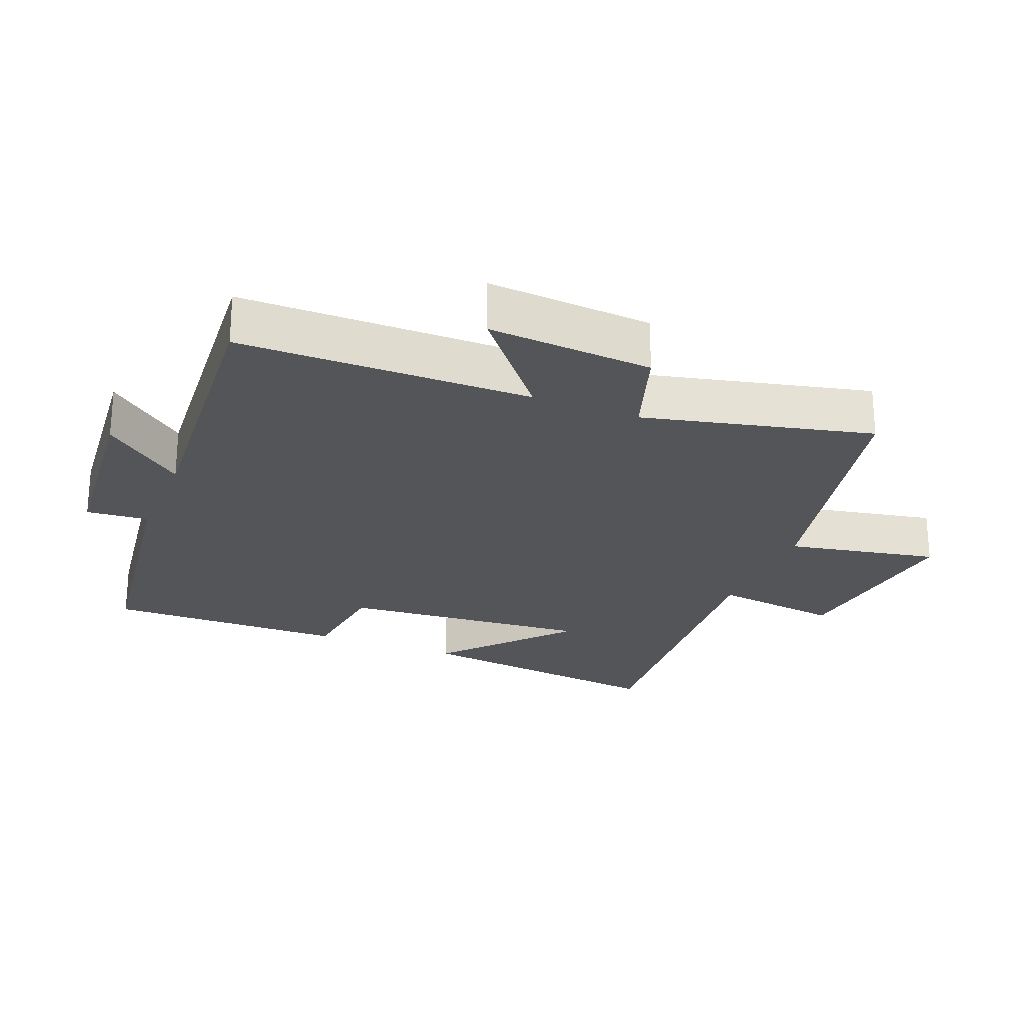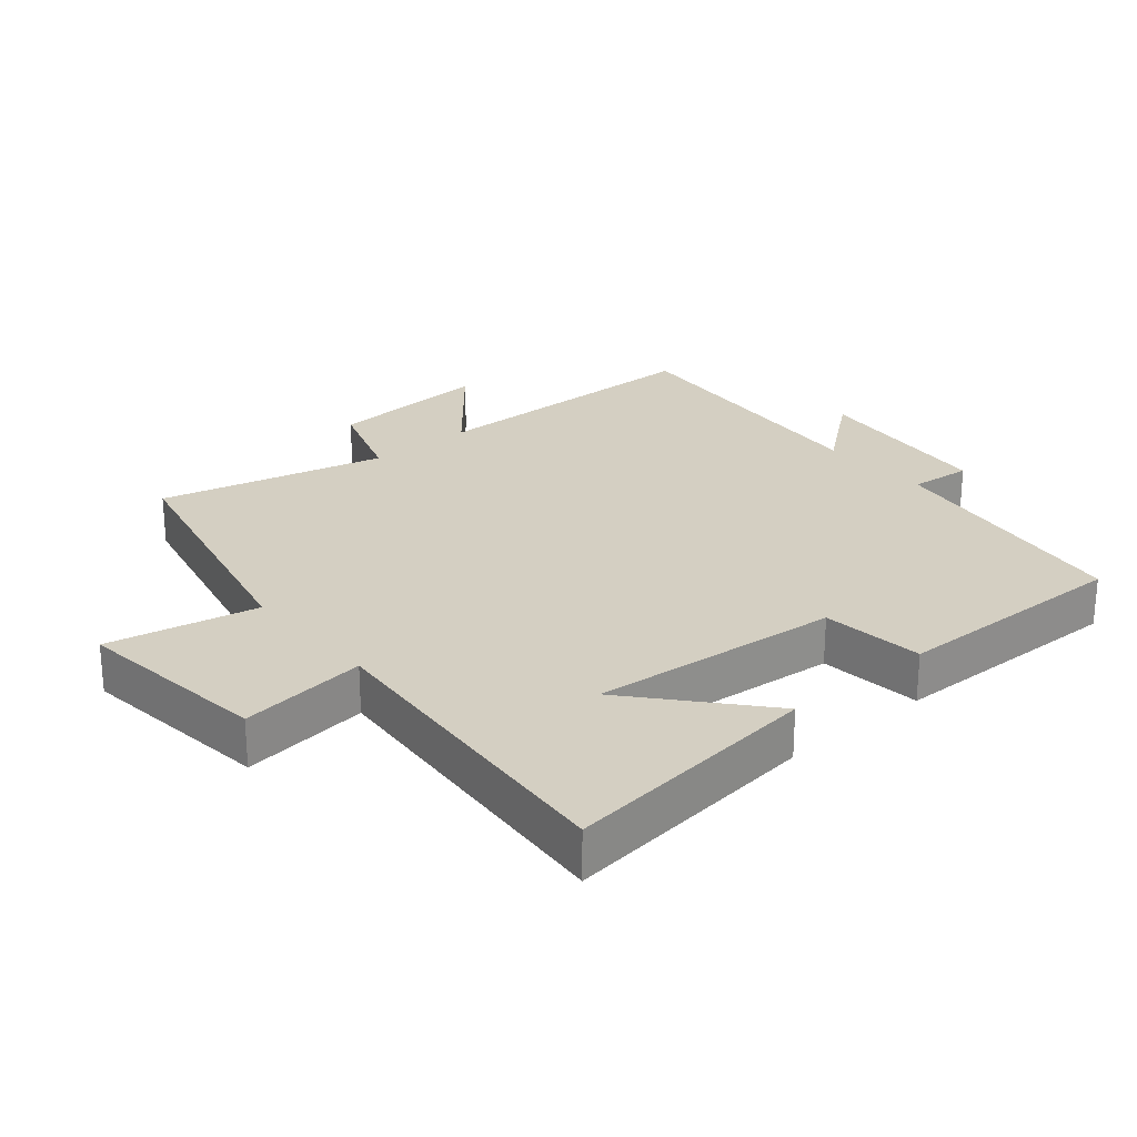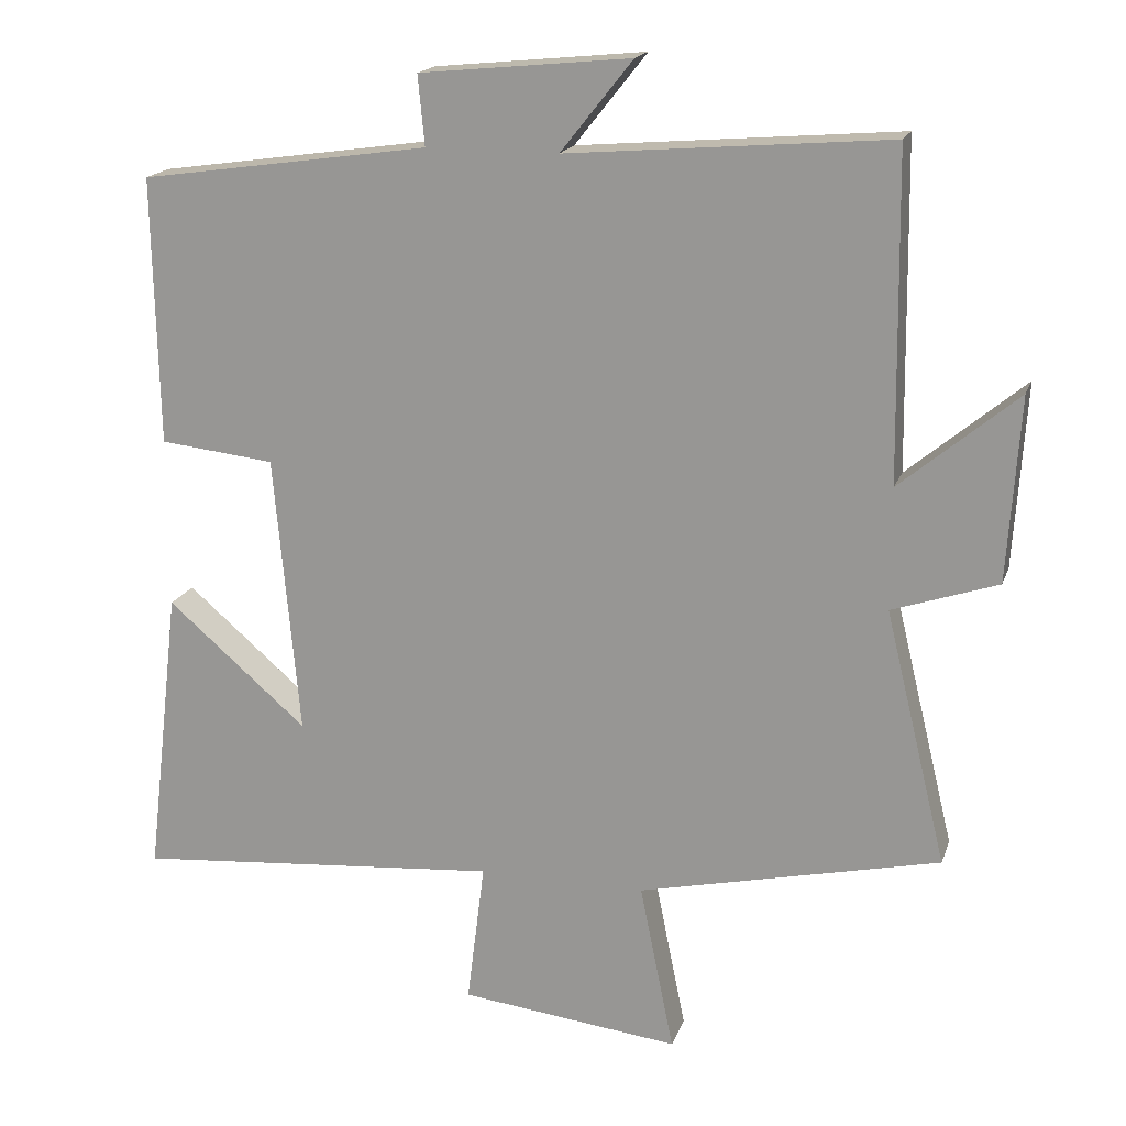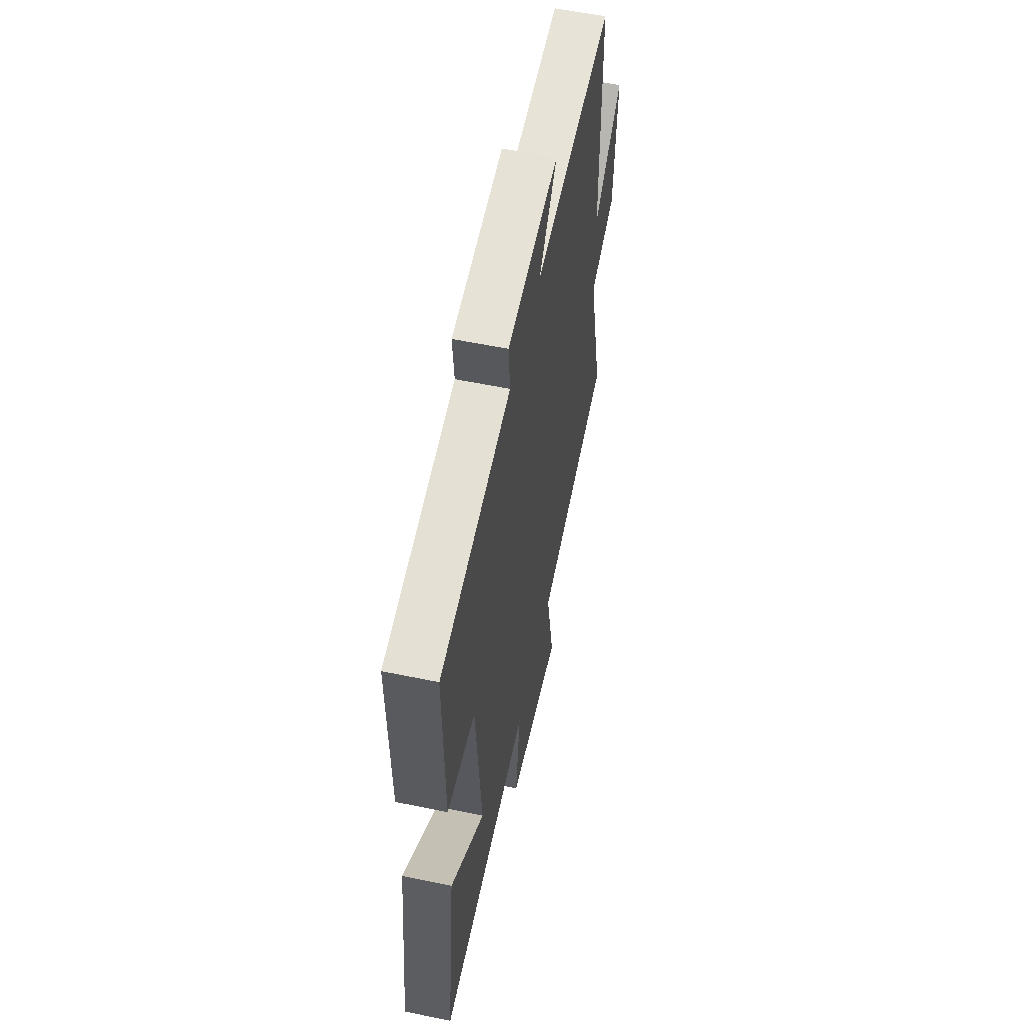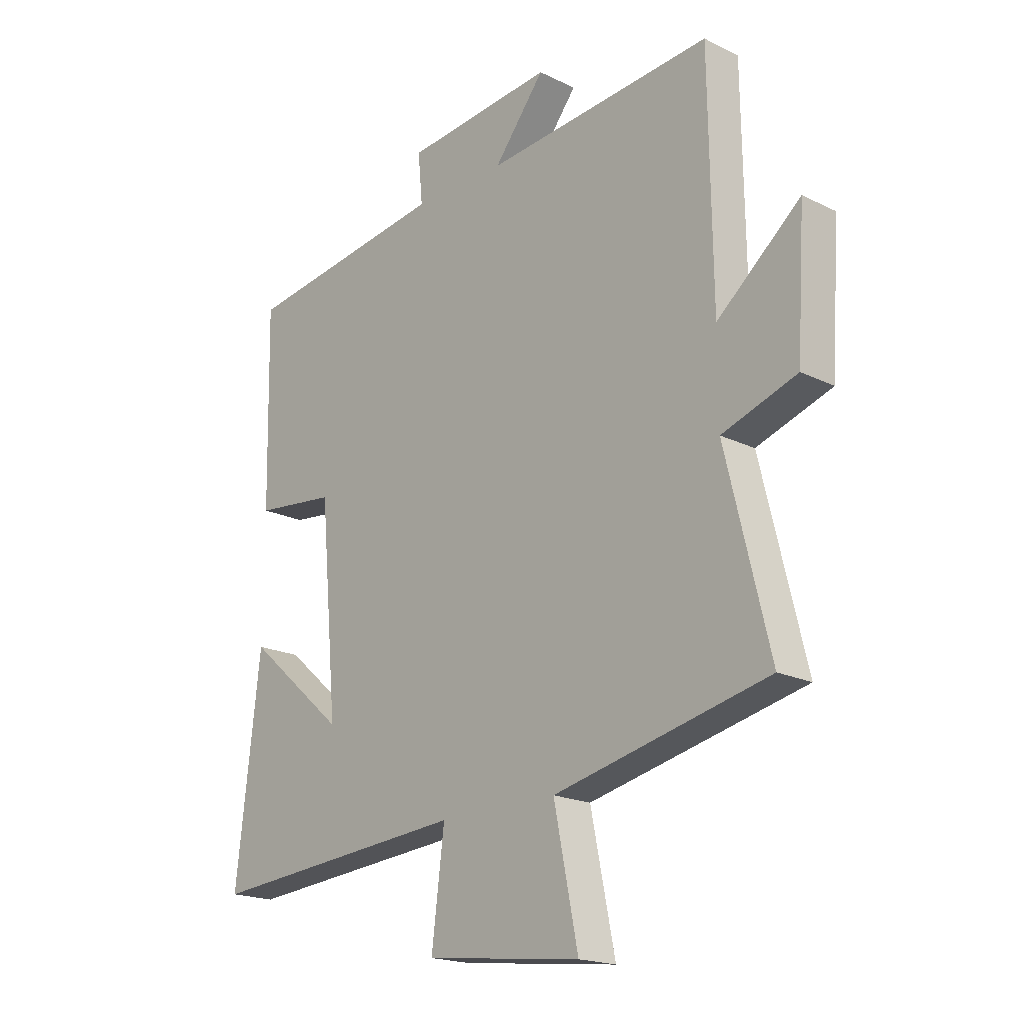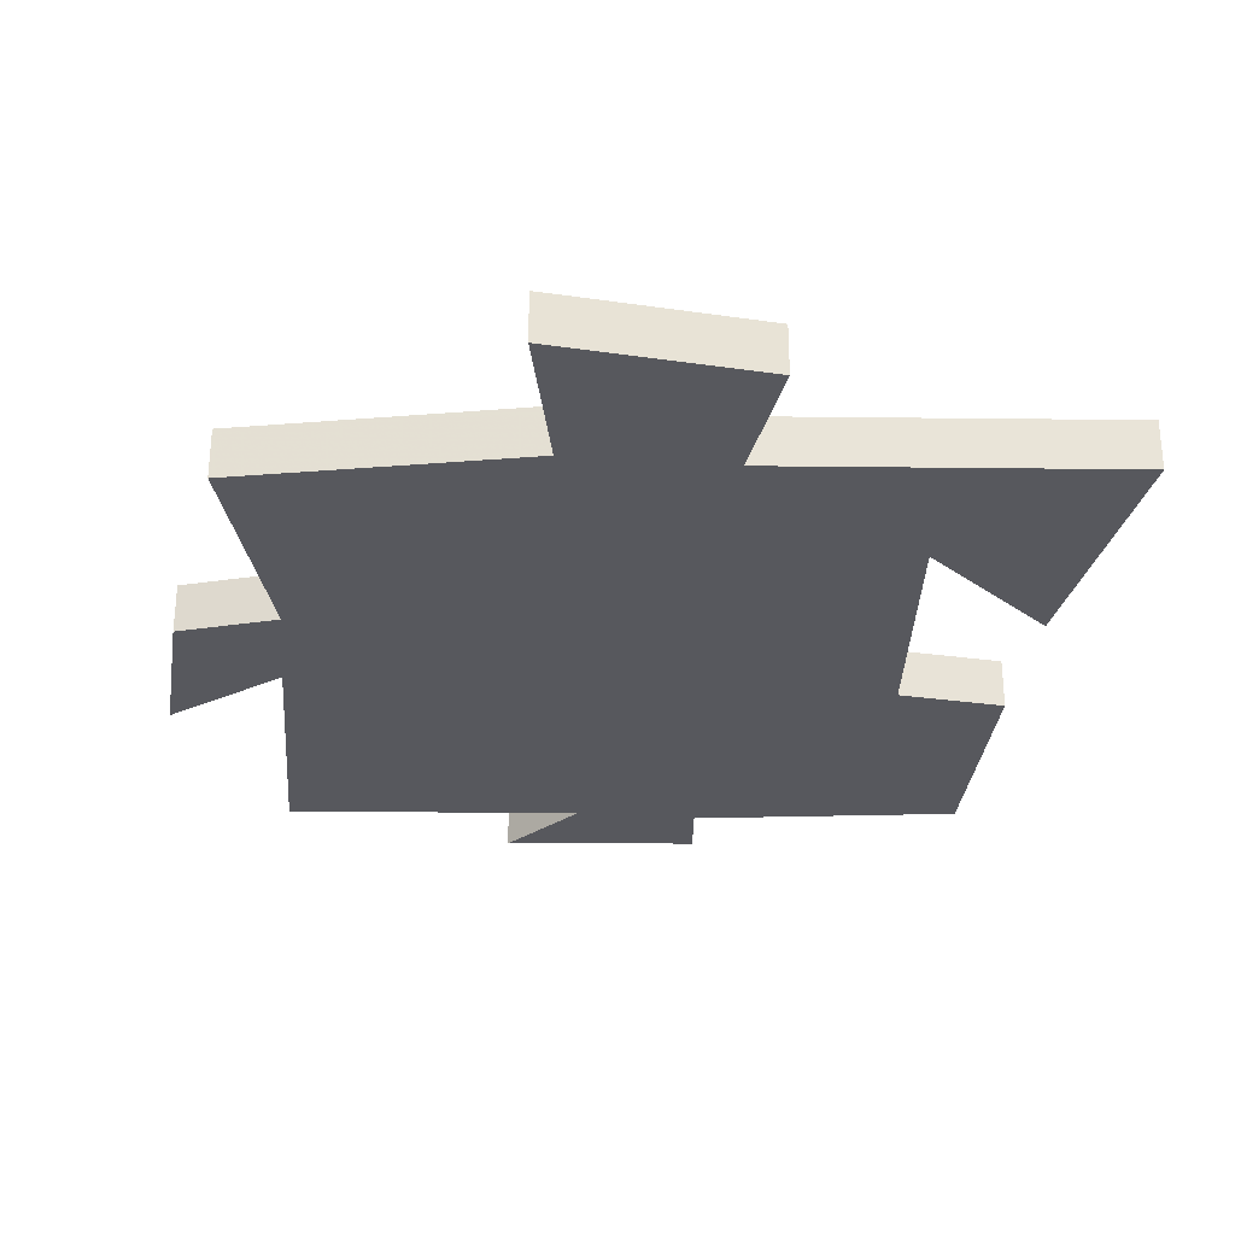
<metadata>
{"format":"obj","ext":"obj","renderer":"f3d","projection":"perspective","resolution":1024,"background":"white","views":[{"elev":-24.4,"azim":67.7,"up":"+Y"},{"elev":25.4,"azim":-130.3,"up":"+Y"},{"elev":17.8,"azim":16.0,"up":"+Z"},{"elev":57.1,"azim":-77.8,"up":"+Z"},{"elev":-19.1,"azim":47.2,"up":"+Z"},{"elev":-28.9,"azim":174.2,"up":"+Y"}]}
</metadata>
<code>
v -0.546 0.07 -0.542
v -0.5 0.07 -0.149
v -0.311 0.07 -0.312
v -0.345 0.07 0.066
v -0.5 0.07 0.083
v -0.507 0.07 0.444
v -0.117 0.07 0.5
v -0.126 0.07 0.594
v 0.158 0.07 0.622
v 0.061 0.07 0.5
v 0.494 0.07 0.536
v 0.5 0.07 0.098
v 0.658 0.07 0.23
v 0.642 0.07 -0.018
v 0.5 0.07 -0.066
v 0.583 0.07 -0.408
v 0.177 0.07 -0.5
v 0.223 0.07 -0.727
v -0.073 0.07 -0.693
v -0.049 0.07 -0.5
v -0.546 0 -0.542
v -0.5 0 -0.149
v -0.311 0 -0.312
v -0.345 0 0.066
v -0.5 0 0.083
v -0.507 0 0.444
v -0.117 0 0.5
v -0.126 0 0.594
v 0.158 0 0.622
v 0.061 0 0.5
v 0.494 0 0.536
v 0.5 0 0.098
v 0.658 0 0.23
v 0.642 0 -0.018
v 0.5 0 -0.066
v 0.583 0 -0.408
v 0.177 0 -0.5
v 0.223 0 -0.727
v -0.073 0 -0.693
v -0.049 0 -0.5
f 17 18 19 20
f 15 16 17 20
f 15 20 1
f 12 13 14 15
f 10 11 12 15
f 7 8 9 10
f 6 7 10
f 5 6 10
f 4 5 10
f 3 4 10 15
f 1 2 3
f 1 3 15
f 40 39 38 37
f 40 37 36 35
f 21 40 35
f 35 34 33 32
f 35 32 31 30
f 30 29 28 27
f 30 27 26
f 30 26 25
f 30 25 24
f 35 30 24 23
f 23 22 21
f 35 23 21
f 1 21 22 2
f 2 22 23 3
f 3 23 24 4
f 4 24 25 5
f 5 25 26 6
f 6 26 27 7
f 7 27 28 8
f 8 28 29 9
f 9 29 30 10
f 10 30 31 11
f 11 31 32 12
f 12 32 33 13
f 13 33 34 14
f 14 34 35 15
f 15 35 36 16
f 16 36 37 17
f 17 37 38 18
f 18 38 39 19
f 19 39 40 20
f 20 40 21 1

</code>
